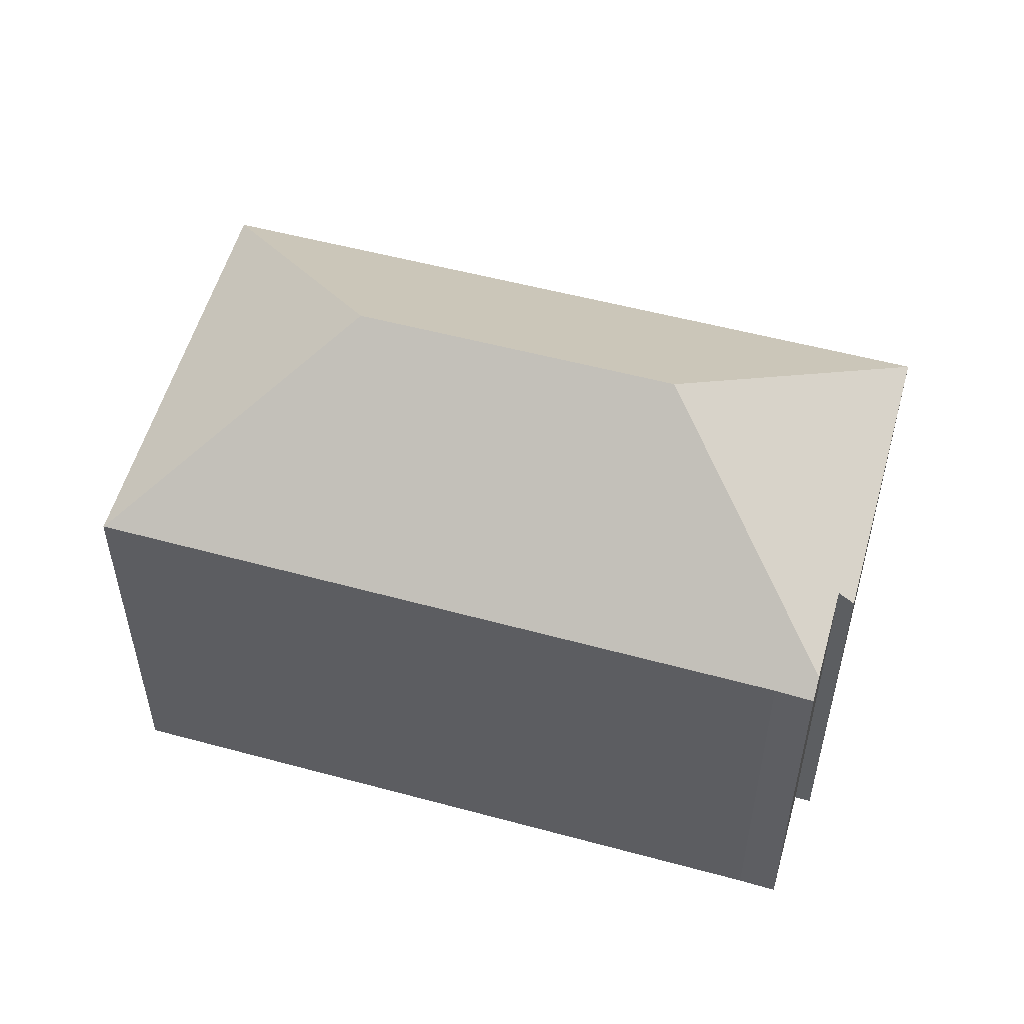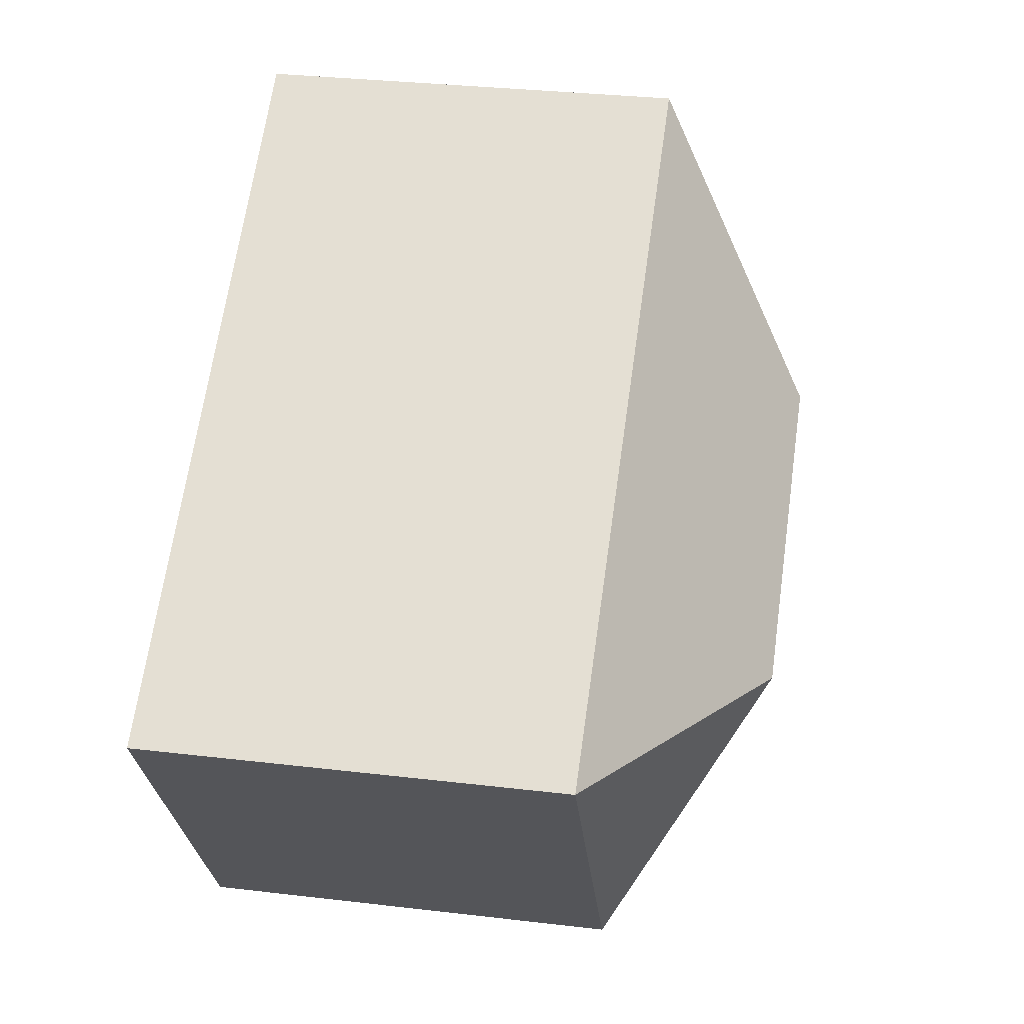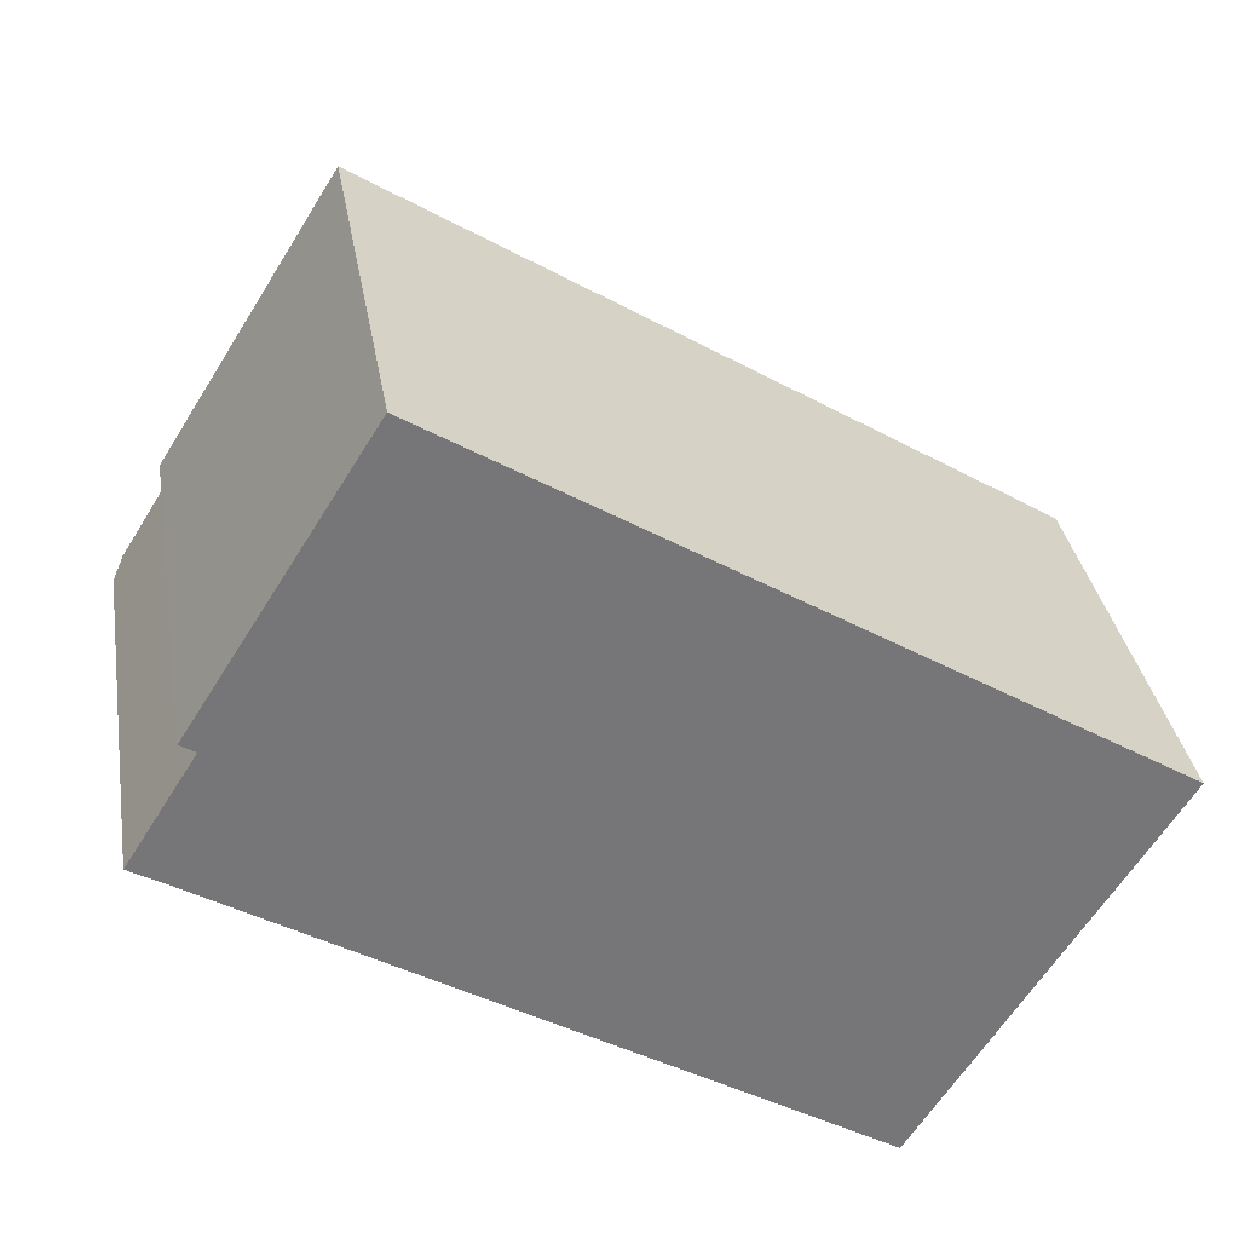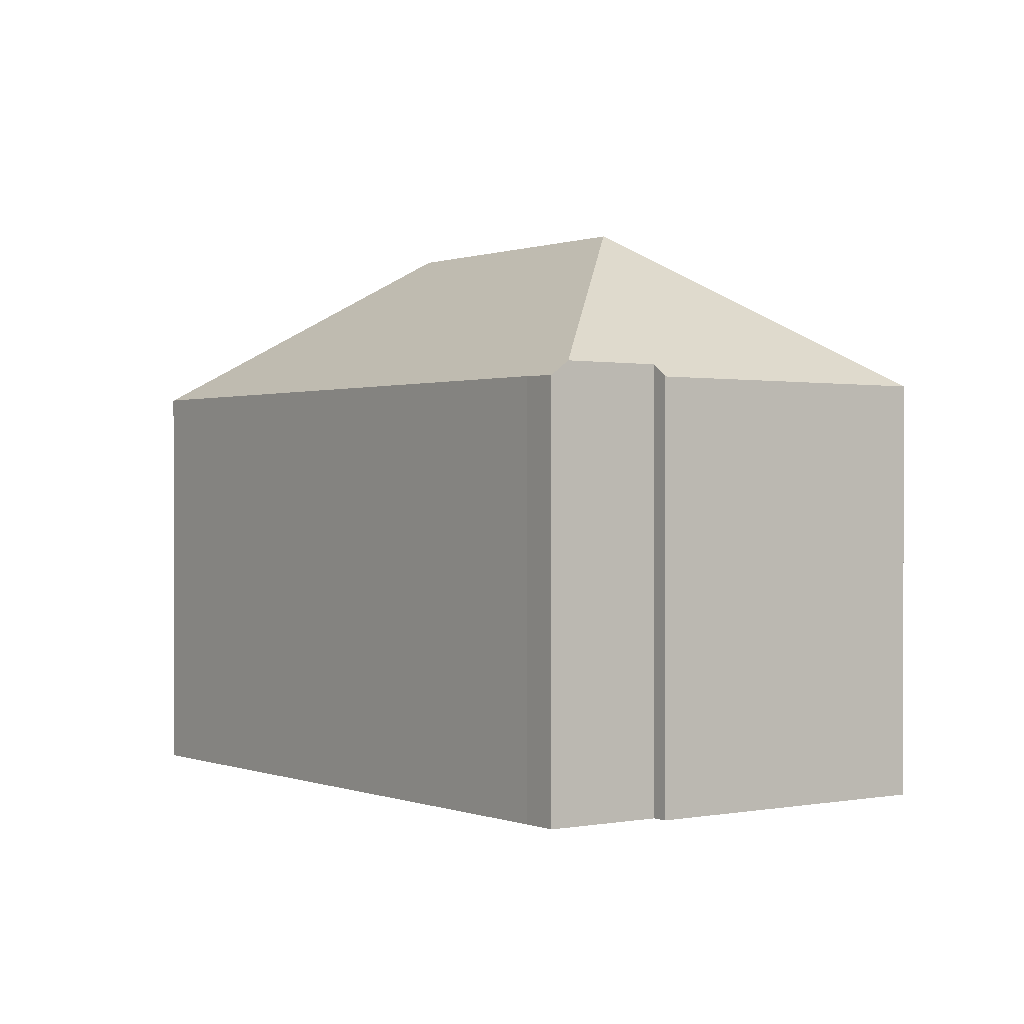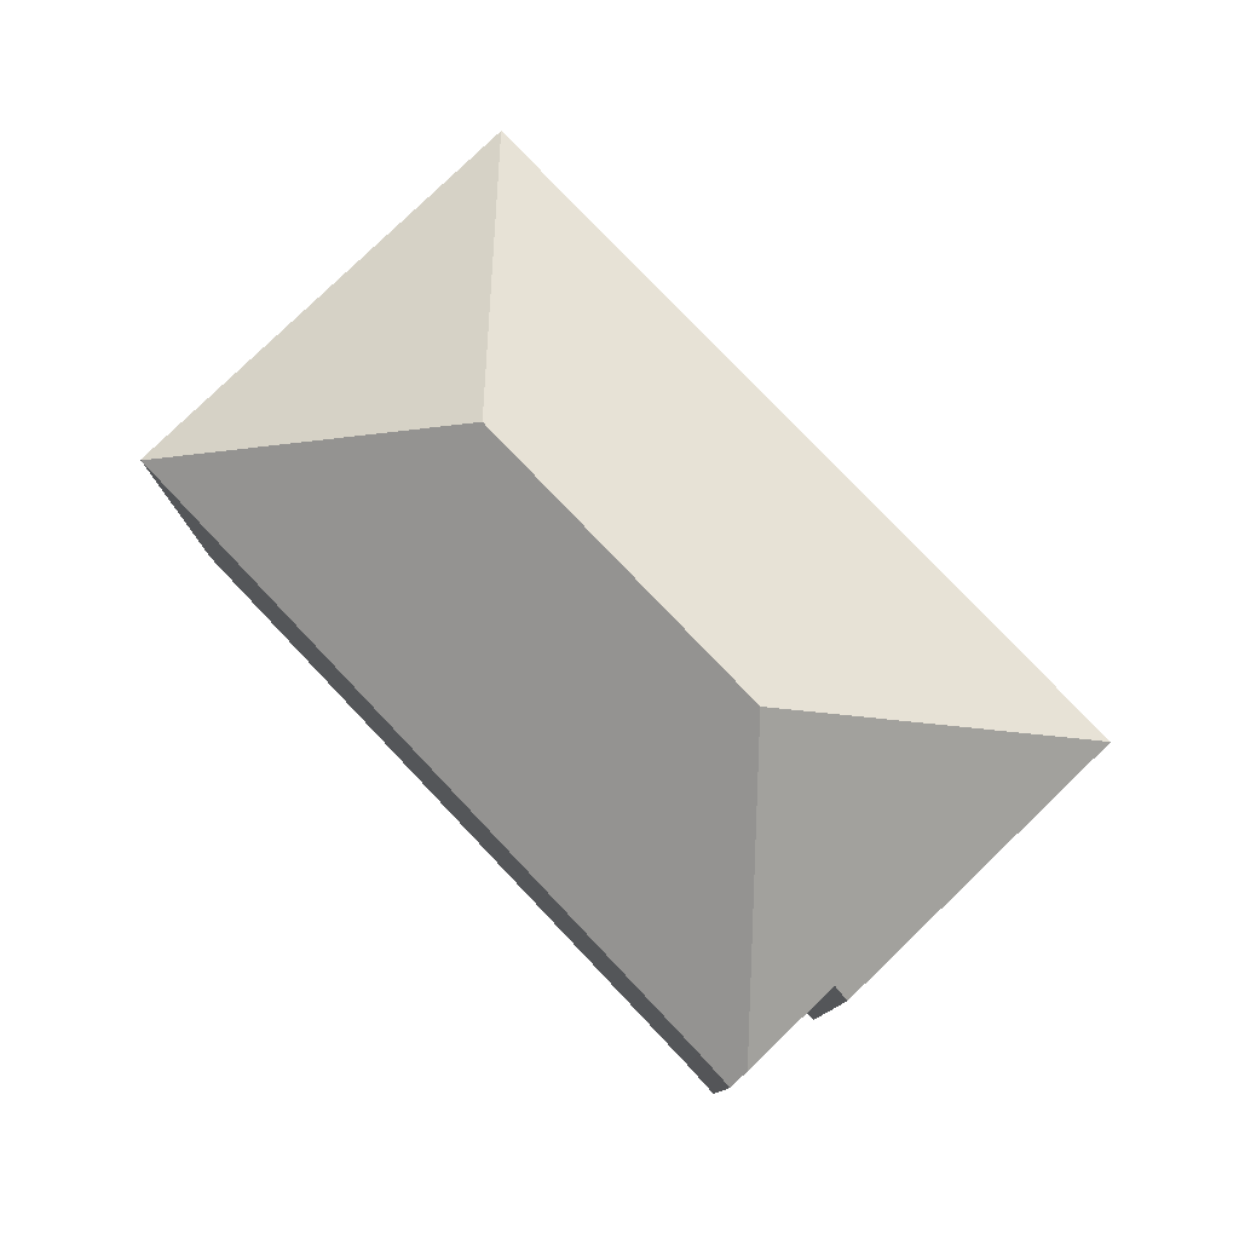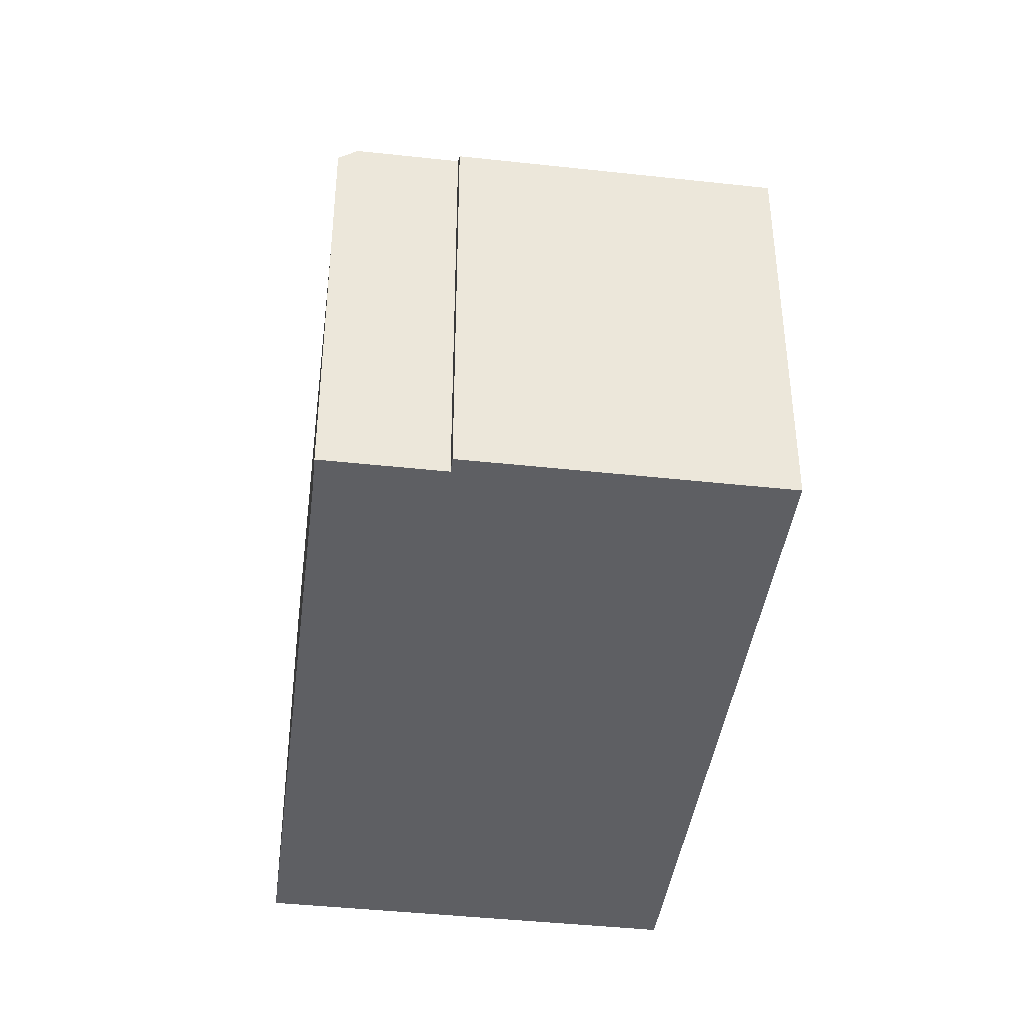
<metadata>
{"format":"obj","ext":"obj","renderer":"f3d","projection":"perspective","resolution":1024,"background":"white","views":[{"elev":54.6,"azim":-132.2,"up":"+Y"},{"elev":32.1,"azim":99.4,"up":"+Z"},{"elev":33.5,"azim":-9.4,"up":"+Z"},{"elev":0.3,"azim":-94.1,"up":"+Y"},{"elev":79.5,"azim":-101.7,"up":"+Y"},{"elev":-41.5,"azim":-65.4,"up":"+Y"}]}
</metadata>
<code>
v  16.48 10.9 -10.18
v  22.57 10.87 -0.611
v  16.5 10.89 -10.19
v  14.7 15.01 -2.404
v  0.269 11.19 0.428
v  0.871 10.84 -0.514
v  0 10.82 6.627e-16
v  7.52 15.01 2.089
v  1.689 11.19 2.687
v  1.316 10.87 2.917
v  5.725 10.87 9.925
v  16.5 6.24e-16 -10.19
v  0.871 3.147e-17 -0.514
v  16.48 6.232e-16 -10.18
v  0 0 0
v  1.689 -1.645e-16 2.687
v  1.316 -1.786e-16 2.917
v  0.269 -2.621e-17 0.428
v  5.725 -6.077e-16 9.925
v  22.57 3.741e-17 -0.611
g defaultobject
f 1 2 3
f 2 1 4
f 5 6 7
f 6 5 8
f 6 8 1
f 1 8 4
f 5 9 8
f 10 8 9
f 11 8 10
f 4 11 2
f 11 4 8
f 3 6 1
f 6 3 12
f 6 12 13
f 13 12 14
f 13 7 6
f 7 13 15
f 16 10 9
f 10 16 17
f 7 9 5
f 9 7 16
f 16 7 15
f 16 15 18
f 10 19 11
f 19 10 17
f 19 2 11
f 2 19 20
f 2 12 3
f 12 2 20
f 13 18 15
f 18 13 16
f 16 13 14
f 16 14 19
f 19 14 20
f 20 14 12
f 19 17 16

</code>
